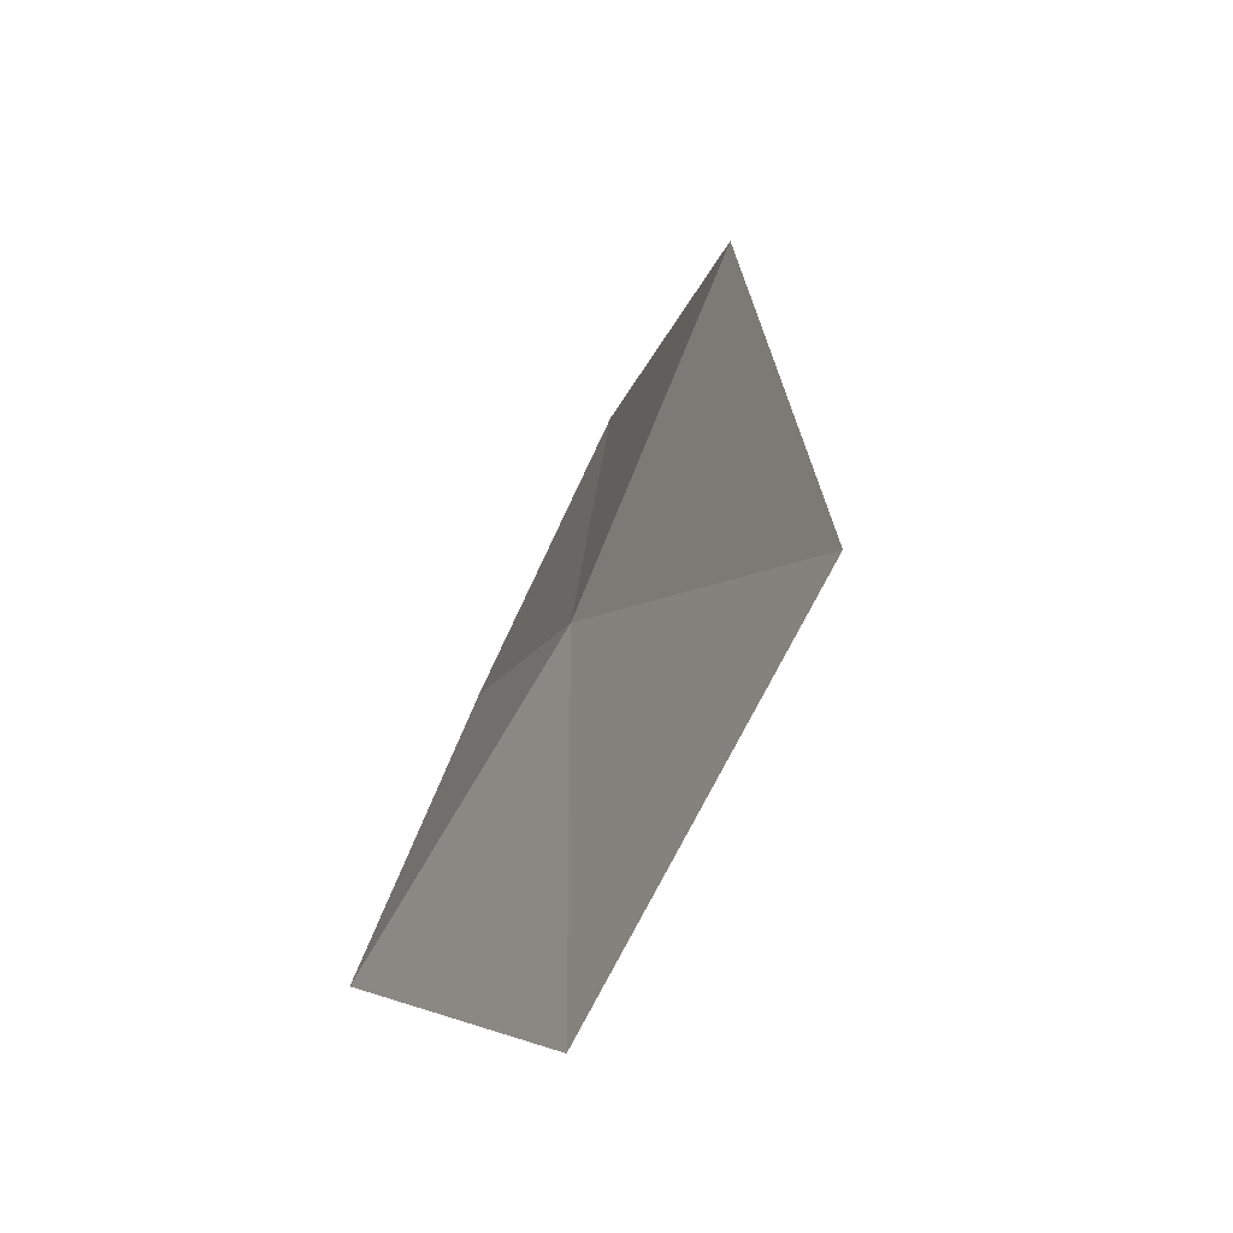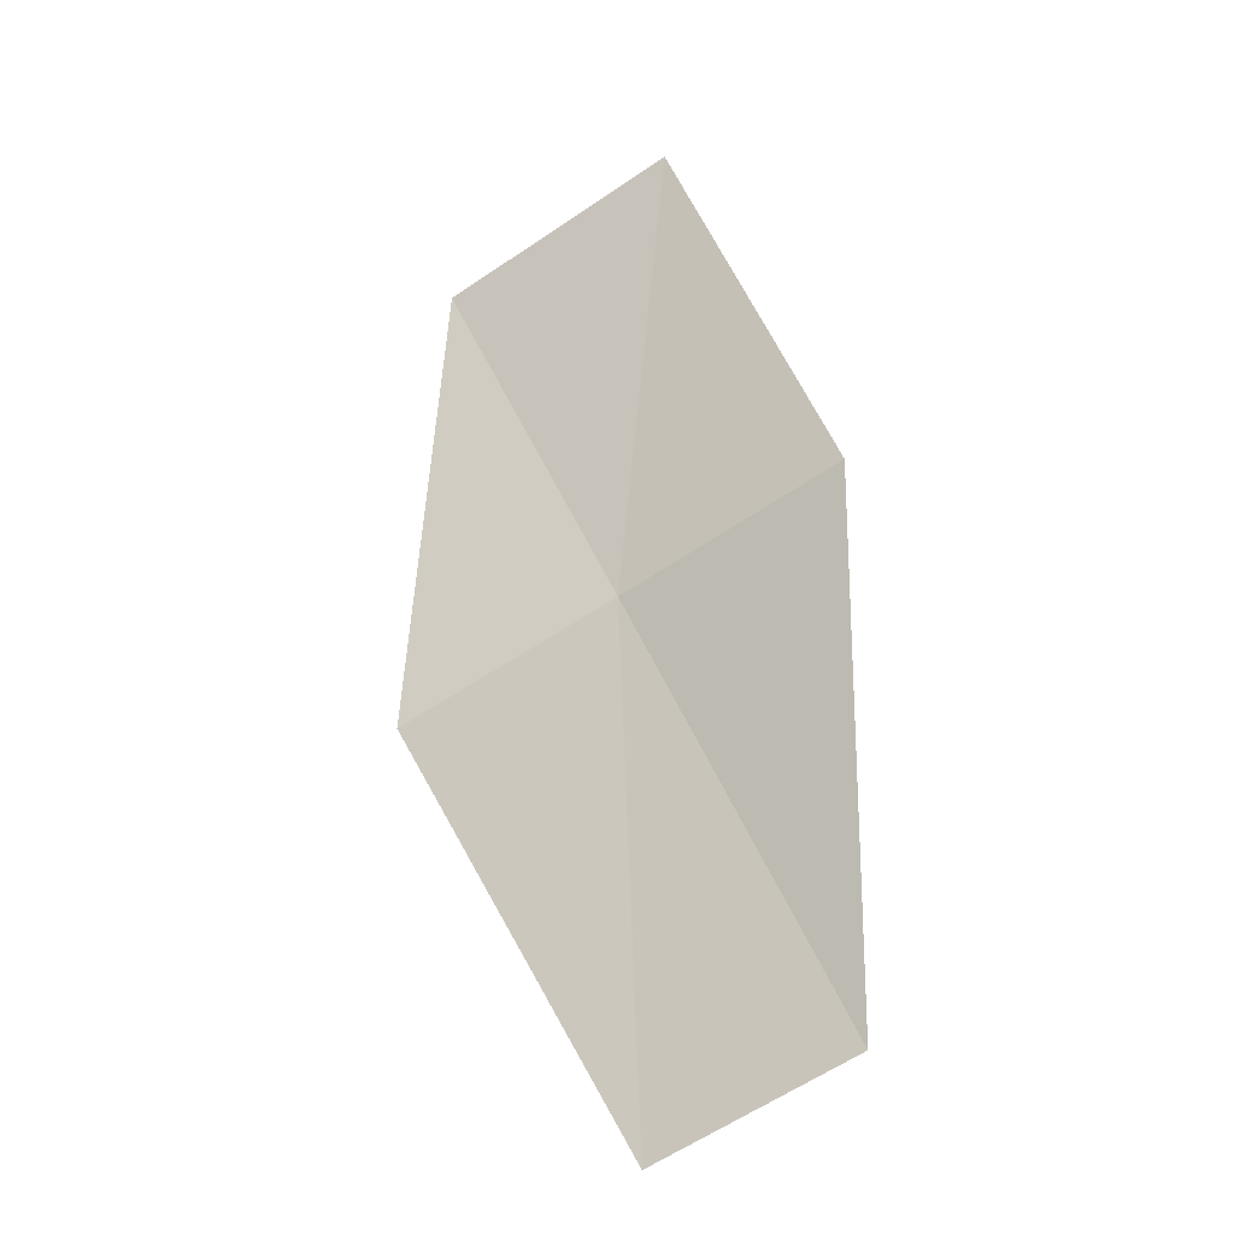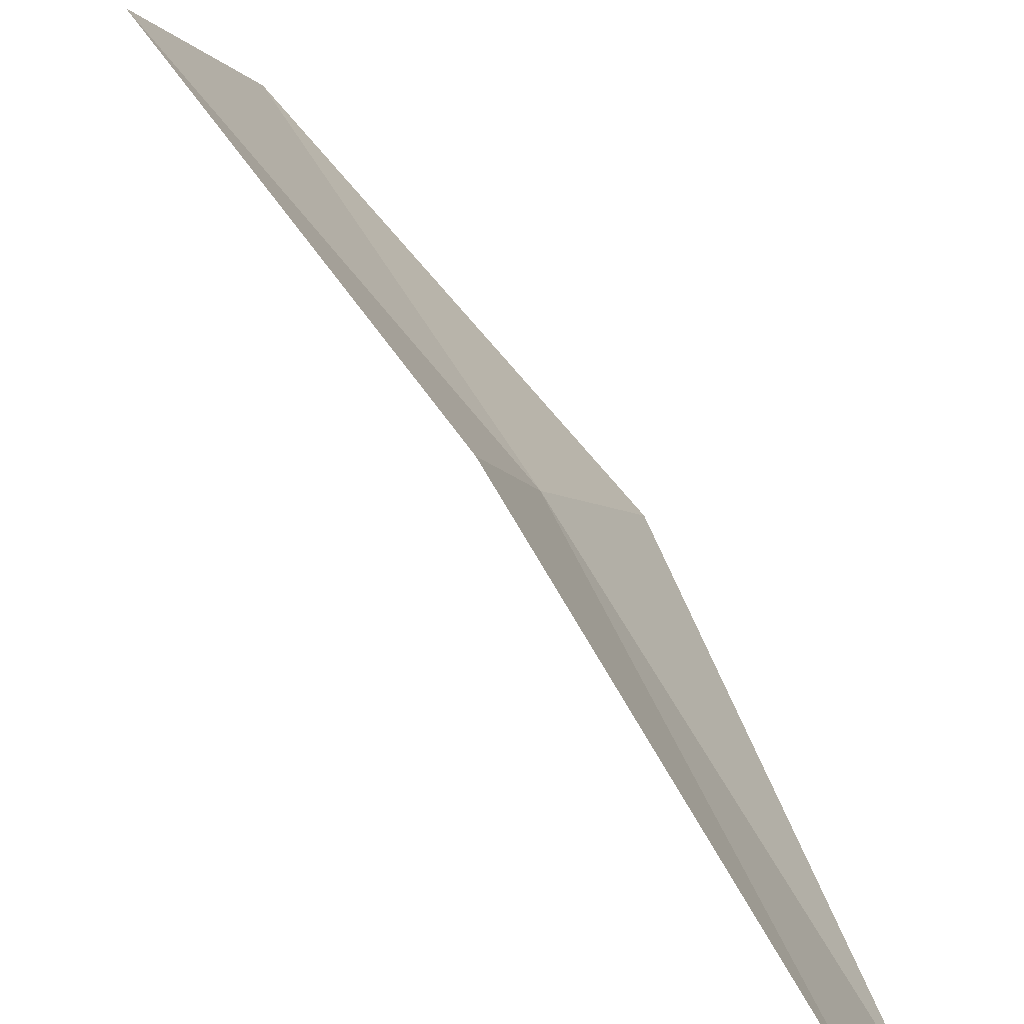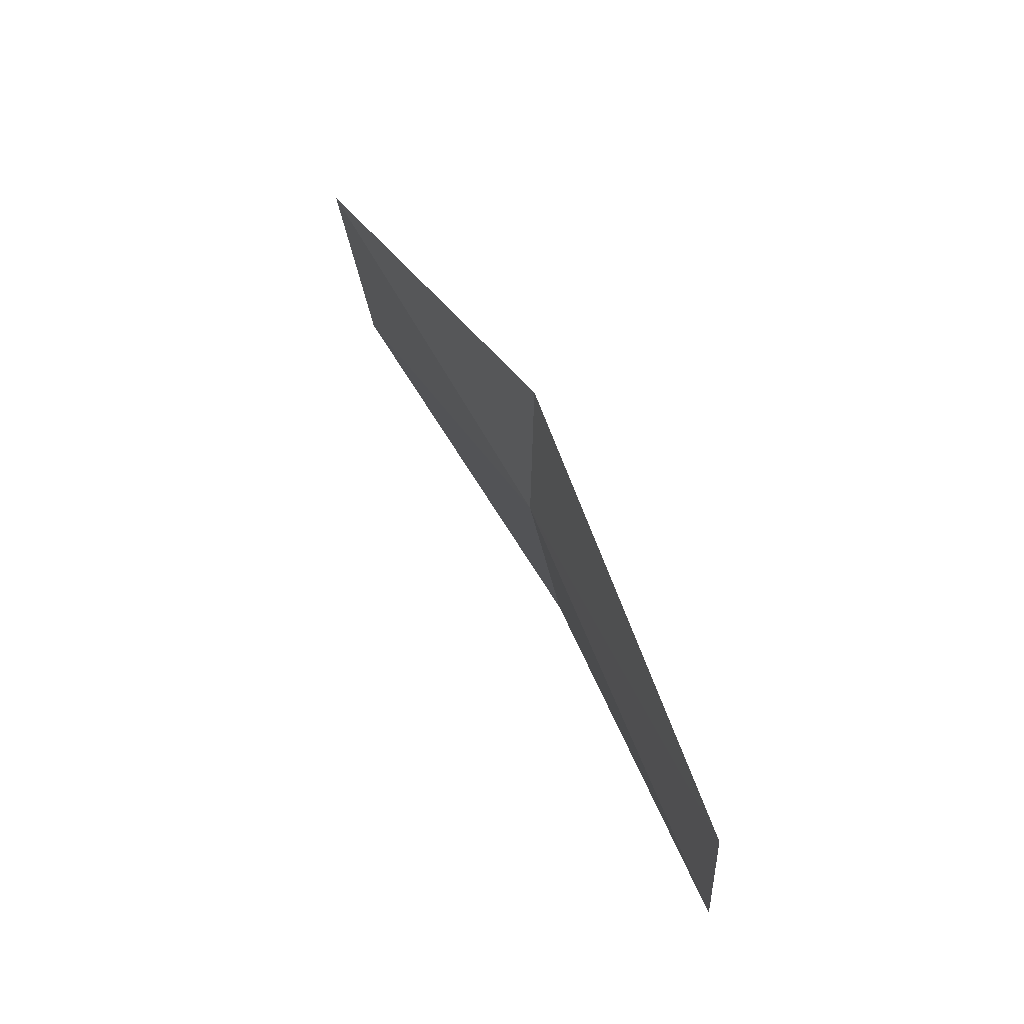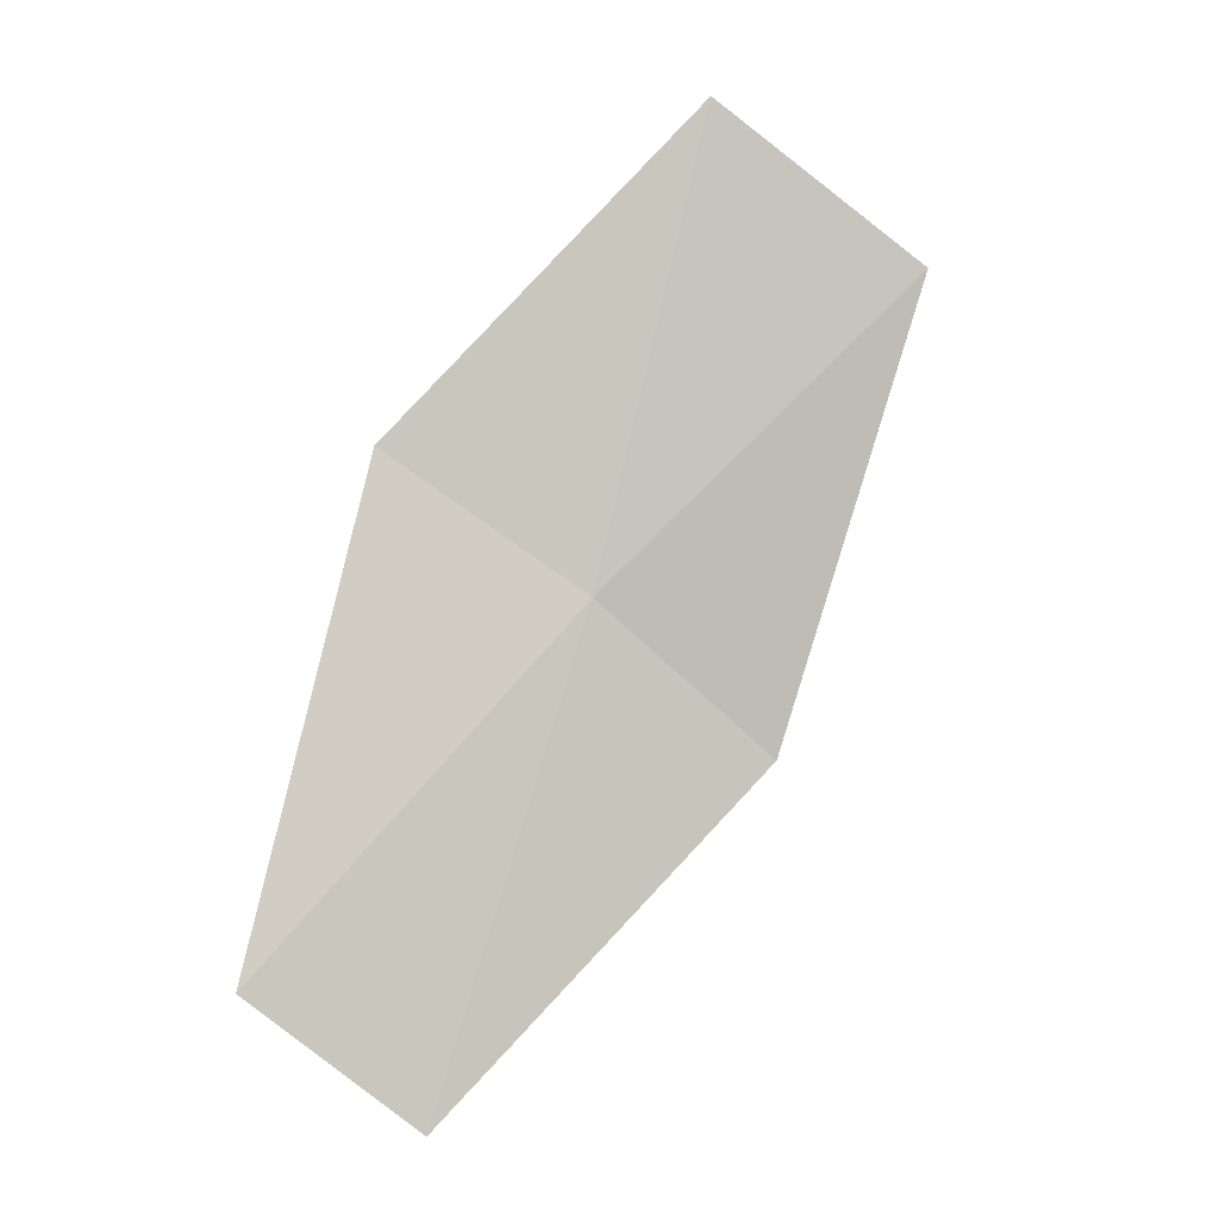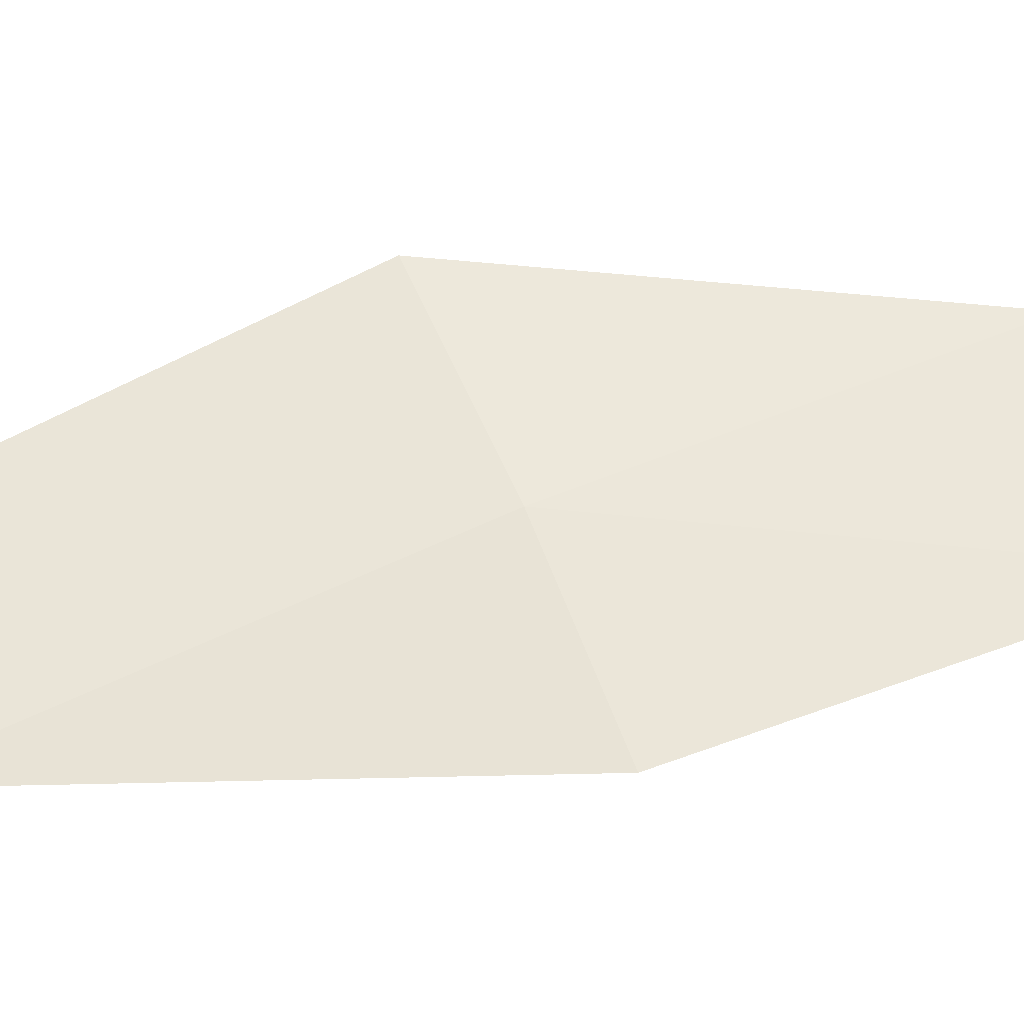
<metadata>
{"format":"obj","ext":"obj","renderer":"f3d","projection":"perspective","resolution":1024,"background":"white","views":[{"elev":18.8,"azim":-156.7,"up":"+Z"},{"elev":-1.6,"azim":90.6,"up":"+Y"},{"elev":54.2,"azim":-3.1,"up":"+Z"},{"elev":-58.2,"azim":-14.2,"up":"+Y"},{"elev":-23.1,"azim":-136.8,"up":"+Y"},{"elev":-10.7,"azim":112.9,"up":"+Z"}]}
</metadata>
<code>
v 15.55 99.52 6.395
v 15.37 99.08 7.147
v 16.22 97.76 6.315
v 16.42 98.16 5.65
v 14.53 100.7 7.03
v 15.88 99.95 5.669
v 14.84 101.2 6.232
f 1 2 3
f 1 3 4
f 1 5 2
f 1 4 6
f 1 7 5
f 1 6 7

</code>
